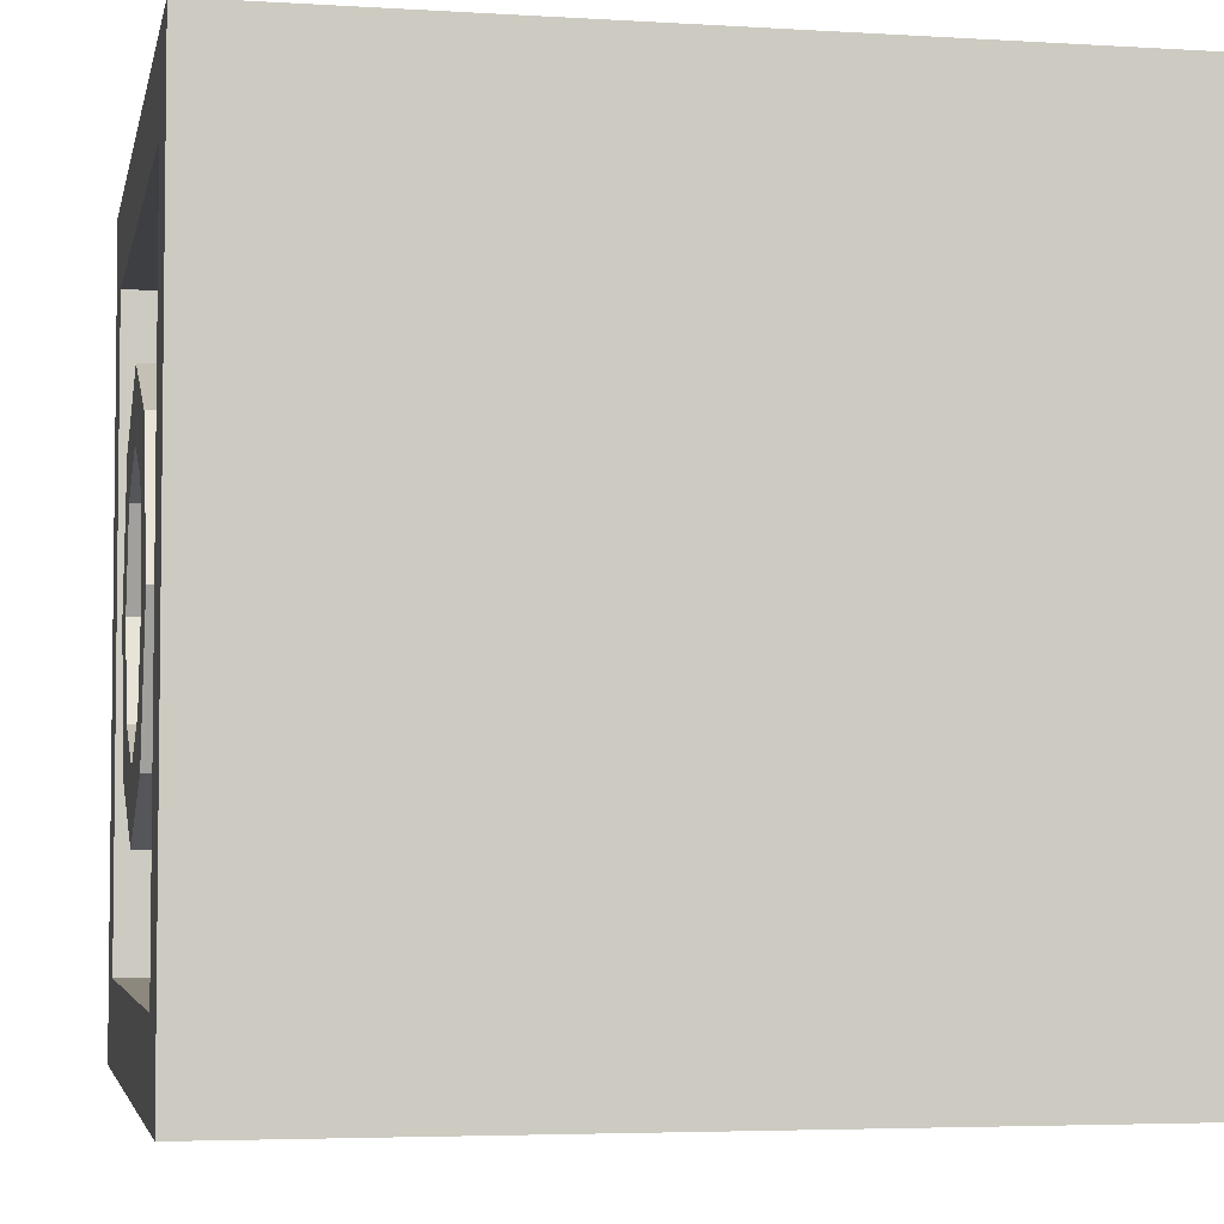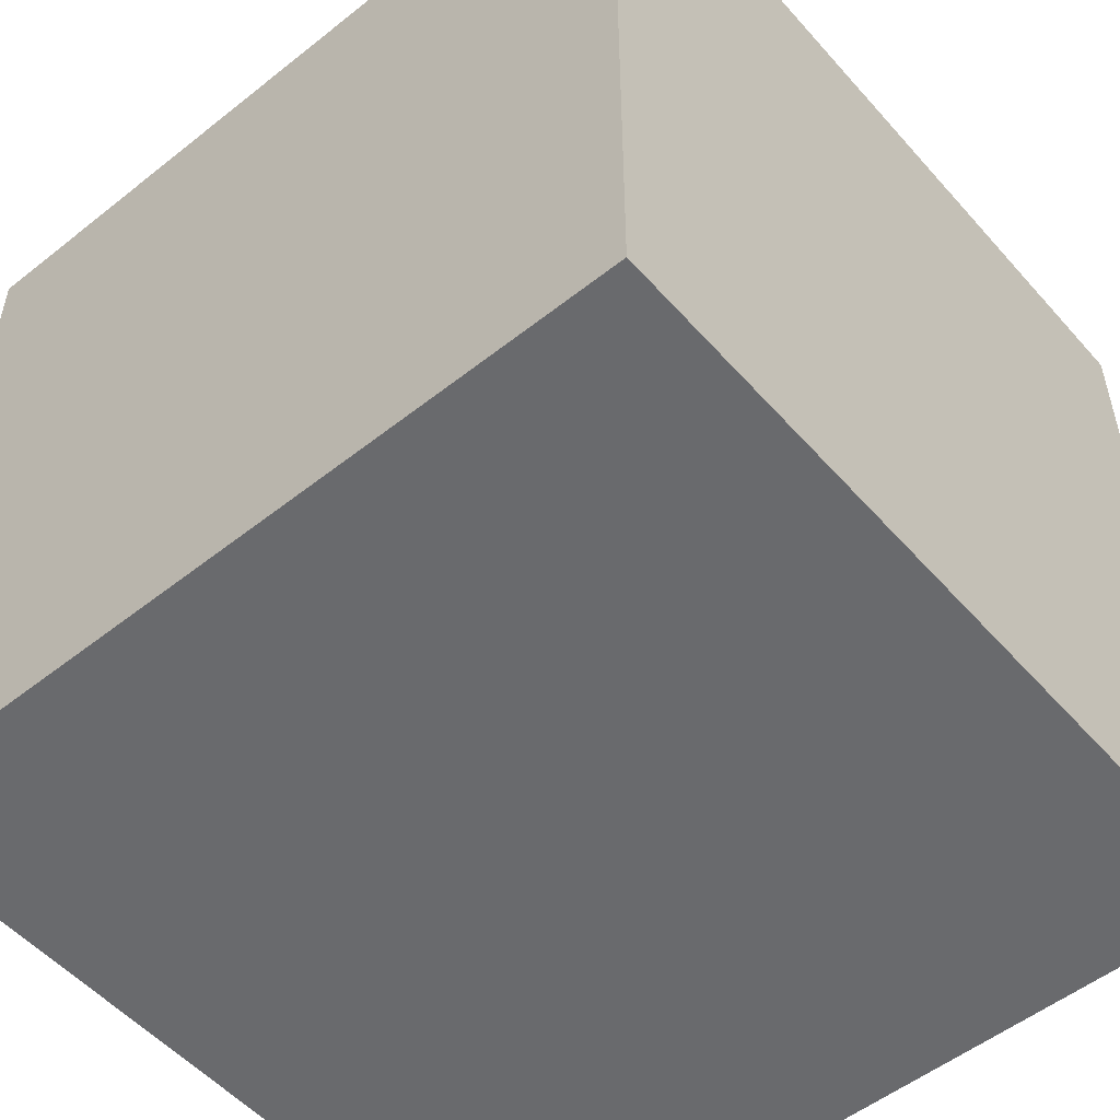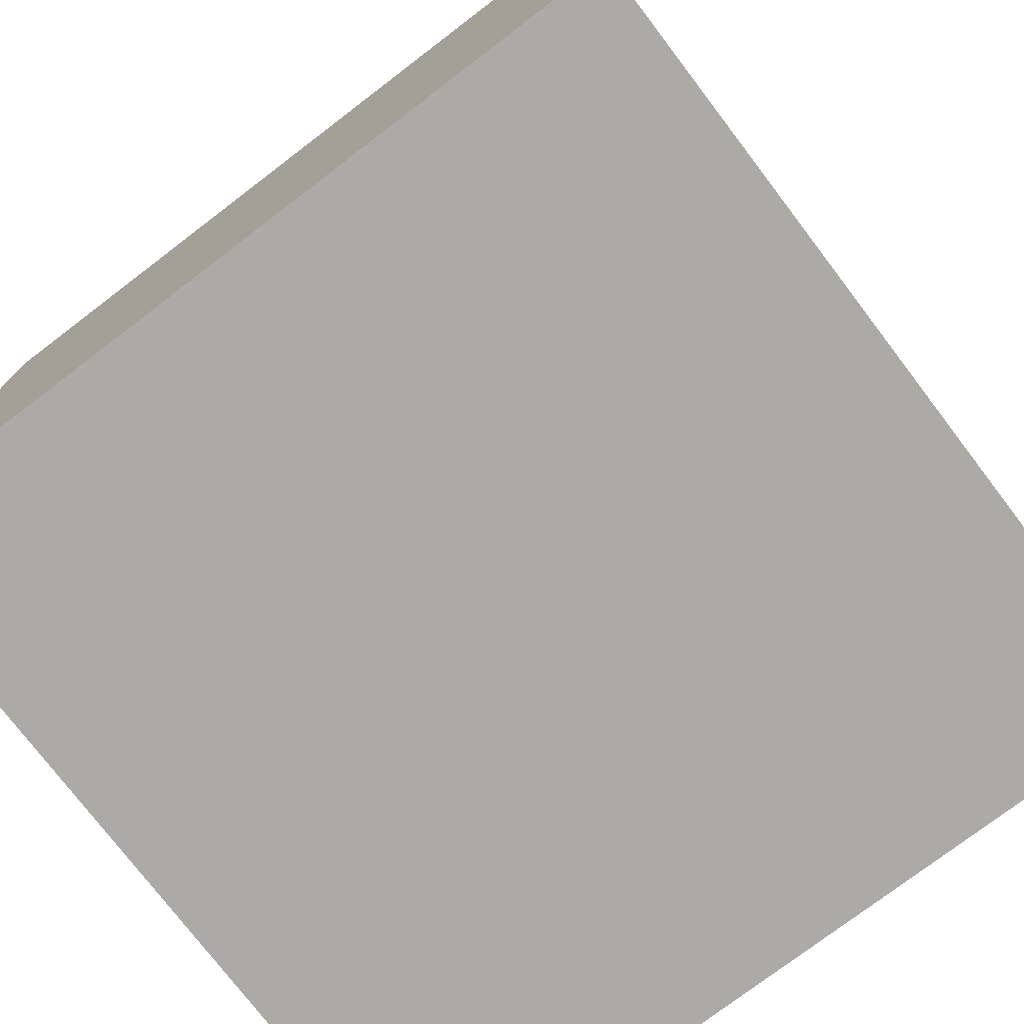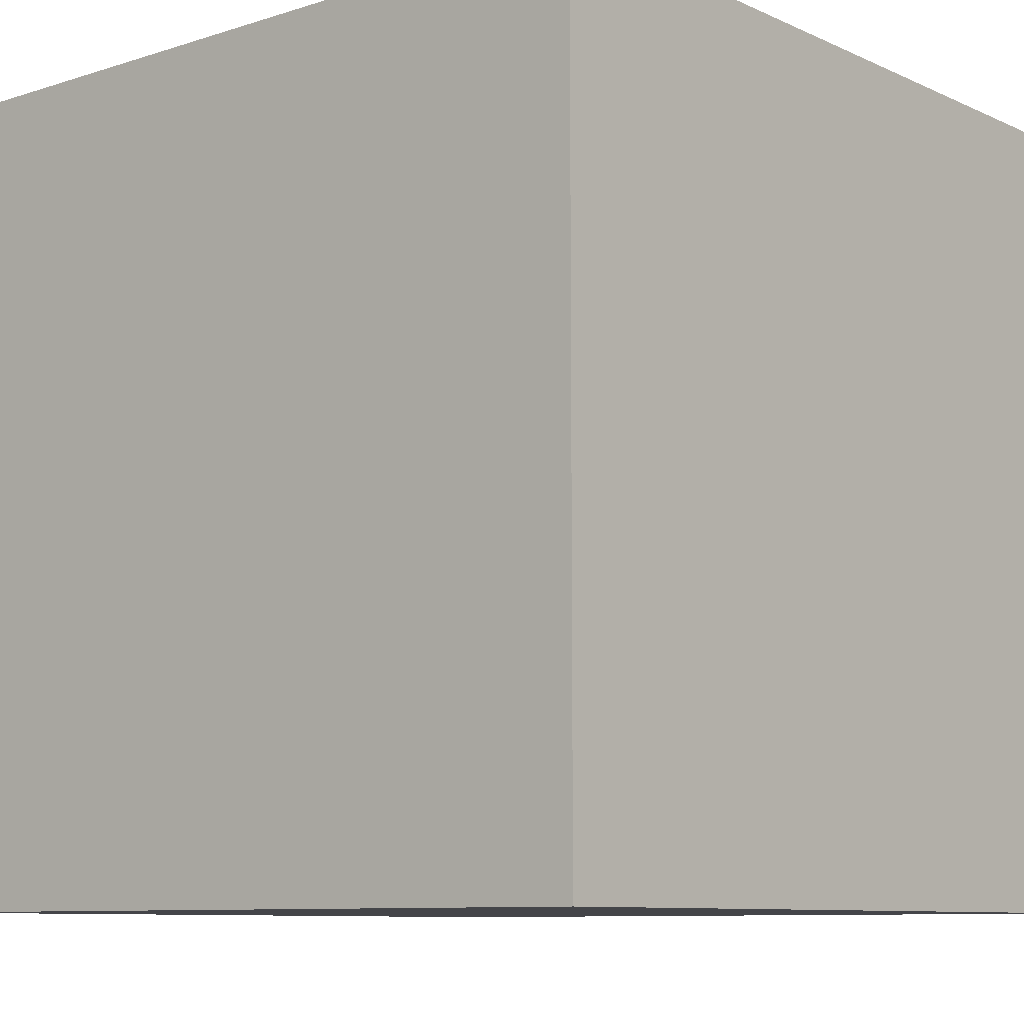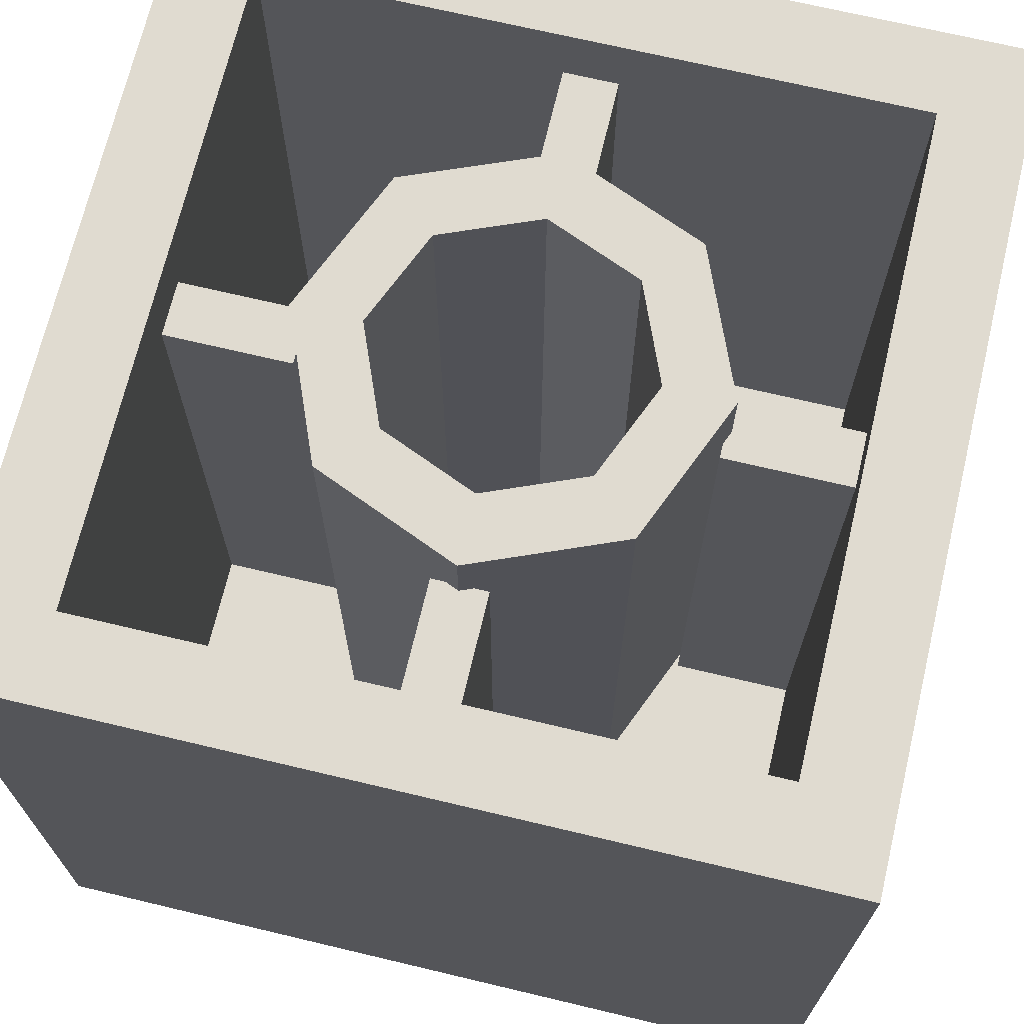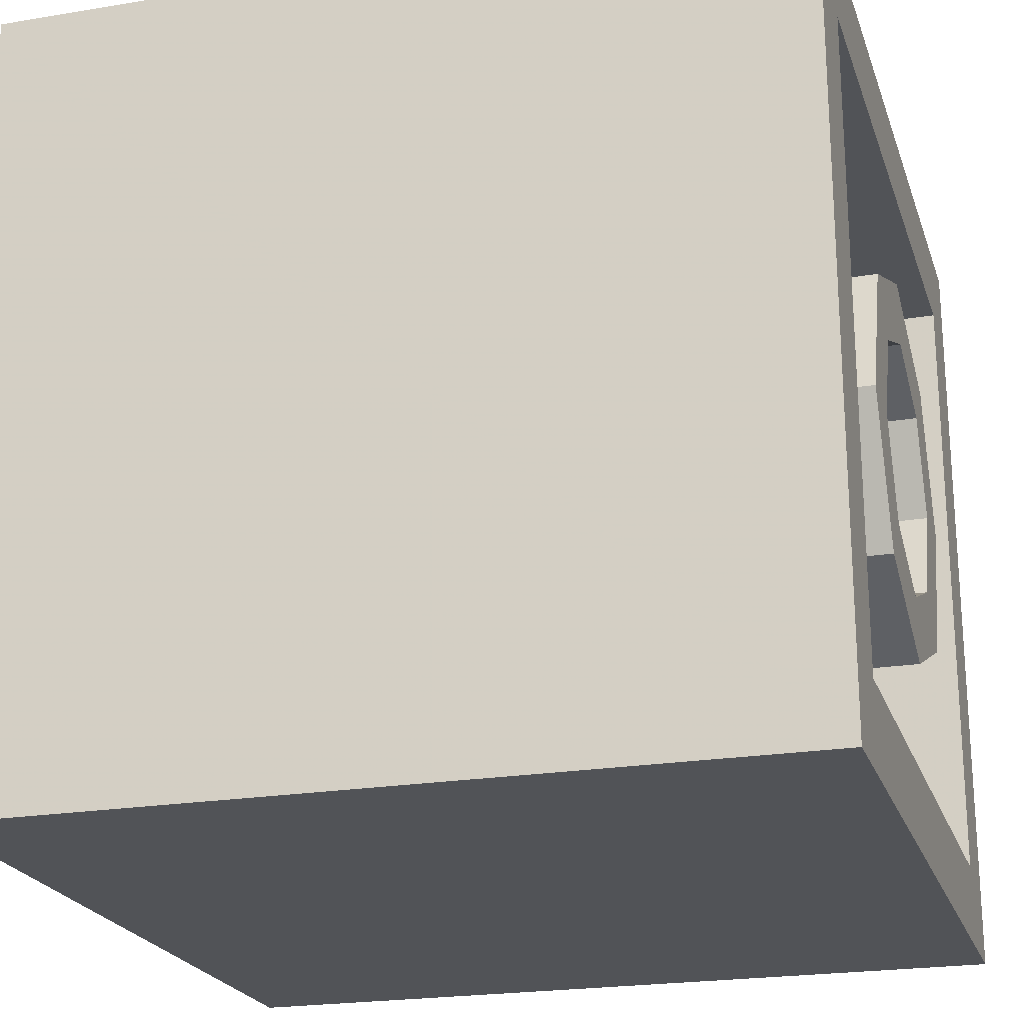
<metadata>
{"format":"obj","ext":"obj","renderer":"f3d","projection":"perspective","resolution":1024,"background":"white","views":[{"elev":-4.3,"azim":-101.3,"up":"+Z"},{"elev":-53.1,"azim":-139.7,"up":"+Y"},{"elev":-76.1,"azim":37.3,"up":"+Z"},{"elev":-9.1,"azim":40.2,"up":"+Z"},{"elev":69.9,"azim":-76.6,"up":"+Y"},{"elev":-22.2,"azim":106.2,"up":"+Z"}]}
</metadata>
<code>
v -0.6 -1.2 0.6
v 0.6 -1.2 0.6
v 0.6 -1.2 -0.6
v -0.6 -1.2 -0.6
v -0.6 -1.2 0.6
v -0.6 0 0.6
v 0.6 0 0.6
v 0.6 -1.2 0.6
v -0.6 -1.2 -0.6
v -0.6 0 -0.6
v -0.6 0 0.6
v -0.6 -1.2 0.6
v 0.6 -1.2 0.6
v 0.6 0 0.6
v 0.6 0 -0.6
v 0.6 -1.2 -0.6
v -0.475 -1.05 0.475
v 0.475 -1.05 0.475
v 0.475 -1.05 -0.475
v -0.475 -1.05 -0.475
v -0.475 -1.05 0.475
v -0.475 0 0.475
v 0.475 0 0.475
v 0.475 -1.05 0.475
v -0.475 -1.05 -0.475
v -0.475 0 -0.475
v -0.475 0 0.475
v -0.475 -1.05 0.475
v 0.475 -1.05 -0.475
v 0.475 0 -0.475
v -0.475 0 -0.475
v -0.475 -1.05 -0.475
v 0.475 -1.05 0.475
v 0.475 0 0.475
v 0.475 0 -0.475
v 0.475 -1.05 -0.475
v -0.6 0 -0.6
v -0.475 0 -0.475
v 0.475 0 -0.475
v 0.6 0 -0.6
v -0.475 0 -0.475
v -0.6 0 -0.6
v -0.6 0 0.6
v -0.475 0 0.475
v 0.475 0 0.475
v -0.475 0 0.475
v -0.6 0 0.6
v 0.6 0 0.6
v 0.6 0 -0.6
v 0.475 0 -0.475
v 0.475 0 0.475
v 0.6 0 0.6
v 0.1414 0 0.1414
v 0.2 0 0
v 0.2 -1.05 0
v 0.1414 -1.05 0.1414
v 0 0 0.2
v 0.1414 0 0.1414
v 0.1414 -1.05 0.1414
v 0 -1.05 0.2
v -0.1414 0 0.1414
v 0 0 0.2
v 0 -1.05 0.2
v -0.1414 -1.05 0.1414
v -0.2 0 0
v -0.1414 0 0.1414
v -0.1414 -1.05 0.1414
v -0.2 -1.05 0
v -0.1414 0 -0.1414
v -0.2 0 0
v -0.2 -1.05 0
v -0.1414 -1.05 -0.1414
v 0 0 -0.2
v -0.1414 0 -0.1414
v -0.1414 -1.05 -0.1414
v 0 -1.05 -0.2
v 0.1414 0 -0.1414
v 0 0 -0.2
v 0 -1.05 -0.2
v 0.1414 -1.05 -0.1414
v 0.2 0 0
v 0.1414 0 -0.1414
v 0.1414 -1.05 -0.1414
v 0.2 -1.05 0
v 0.2121 0 0.2121
v 0.3 0 0
v 0.3 -1.05 0
v 0.2121 -1.05 0.2121
v 0 0 0.3
v 0.2121 0 0.2121
v 0.2121 -1.05 0.2121
v 0 -1.05 0.3
v -0.2121 0 0.2121
v 0 0 0.3
v 0 -1.05 0.3
v -0.2121 -1.05 0.2121
v -0.3 0 0
v -0.2121 0 0.2121
v -0.2121 -1.05 0.2121
v -0.3 -1.05 0
v -0.2121 0 -0.2121
v -0.3 0 0
v -0.3 -1.05 0
v -0.2121 -1.05 -0.2121
v 0 0 -0.3
v -0.2121 0 -0.2121
v -0.2121 -1.05 -0.2121
v 0 -1.05 -0.3
v 0.2121 0 -0.2121
v 0 0 -0.3
v 0 -1.05 -0.3
v 0.2121 -1.05 -0.2121
v 0.3 0 0
v 0.2121 0 -0.2121
v 0.2121 -1.05 -0.2121
v 0.3 -1.05 0
v 0.3 0 0
v 0.2121 0 0.2121
v 0.1414 0 0.1414
v 0.2 0 0
v 0.2121 0 0.2121
v 0 0 0.3
v 0 0 0.2
v 0.1414 0 0.1414
v 0 0 0.3
v -0.2121 0 0.2121
v -0.1414 0 0.1414
v 0 0 0.2
v -0.2121 0 0.2121
v -0.3 0 0
v -0.2 0 0
v -0.1414 0 0.1414
v -0.3 0 0
v -0.2121 0 -0.2121
v -0.1414 0 -0.1414
v -0.2 0 0
v -0.2121 0 -0.2121
v 0 0 -0.3
v 0 0 -0.2
v -0.1414 0 -0.1414
v 0 0 -0.3
v 0.2121 0 -0.2121
v 0.1414 0 -0.1414
v 0 0 -0.2
v 0.2121 0 -0.2121
v 0.3 0 0
v 0.2 0 0
v 0.1414 0 -0.1414
v 0.475 -0.1 0.04
v 0.475 -0.1 -0.04
v 0.292 -0.1 -0.04
v 0.292 -0.1 0.04
v 0.475 -0.1 0.04
v 0.292 -0.1 0.04
v 0.292 -1.05 0.04
v 0.475 -1.05 0.04
v 0.292 -0.1 -0.04
v 0.475 -0.1 -0.04
v 0.475 -1.05 -0.04
v 0.292 -1.05 -0.04
v 0.04 -0.1 -0.475
v -0.04 -0.1 -0.475
v -0.04 -0.1 -0.292
v 0.04 -0.1 -0.292
v 0.04 -0.1 -0.475
v 0.04 -0.1 -0.292
v 0.04 -1.05 -0.292
v 0.04 -1.05 -0.475
v -0.04 -0.1 -0.292
v -0.04 -0.1 -0.475
v -0.04 -1.05 -0.475
v -0.04 -1.05 -0.292
v -0.475 -0.1 -0.04
v -0.475 -0.1 0.04
v -0.292 -0.1 0.04
v -0.292 -0.1 -0.04
v -0.475 -0.1 -0.04
v -0.292 -0.1 -0.04
v -0.292 -1.05 -0.04
v -0.475 -1.05 -0.04
v -0.292 -0.1 0.04
v -0.475 -0.1 0.04
v -0.475 -1.05 0.04
v -0.292 -1.05 0.04
v -0.04 -0.1 0.475
v 0.04 -0.1 0.475
v 0.04 -0.1 0.292
v -0.04 -0.1 0.292
v -0.04 -0.1 0.475
v -0.04 -0.1 0.292
v -0.04 -1.05 0.292
v -0.04 -1.05 0.475
v 0.04 -0.1 0.292
v 0.04 -0.1 0.475
v 0.04 -1.05 0.475
v 0.04 -1.05 0.292
v 0.6 0 -0.6
v 0.6 -1.2 -0.6
v -0.6 -1.2 -0.6
v -0.6 0 -0.6
g mesh2423006
f 1 3 2
f 3 1 4
f 5 7 6
f 7 5 8
f 9 11 10
f 11 9 12
f 13 15 14
f 15 13 16
g mesh2423008
f 17 18 19
f 19 20 17
f 21 22 23
f 23 24 21
f 25 26 27
f 27 28 25
f 29 30 31
f 31 32 29
f 33 34 35
f 35 36 33
f 37 38 39
f 39 40 37
f 41 42 43
f 43 44 41
f 45 46 47
f 47 48 45
f 49 50 51
f 51 52 49
g mesh2423012
f 53 54 55
f 55 56 53
f 57 58 59
f 59 60 57
f 61 62 63
f 63 64 61
f 65 66 67
f 67 68 65
f 69 70 71
f 71 72 69
f 73 74 75
f 75 76 73
f 77 78 79
f 79 80 77
f 81 82 83
f 83 84 81
g mesh2423018
f 85 87 86
f 87 85 88
f 89 91 90
f 91 89 92
f 93 95 94
f 95 93 96
f 97 99 98
f 99 97 100
f 101 103 102
f 103 101 104
f 105 107 106
f 107 105 108
f 109 111 110
f 111 109 112
f 113 115 114
f 115 113 116
g mesh2423022
f 117 119 118
f 119 117 120
f 121 123 122
f 123 121 124
f 125 127 126
f 127 125 128
f 129 131 130
f 131 129 132
f 133 135 134
f 135 133 136
f 137 139 138
f 139 137 140
f 141 143 142
f 143 141 144
f 145 147 146
f 147 145 148
g mesh2423024
f 149 150 151
f 151 152 149
g mesh2423025
f 153 154 155
f 155 156 153
g mesh2423026
f 157 158 159
f 159 160 157
g mesh2423028
f 161 162 163
f 163 164 161
g mesh2423029
f 165 166 167
f 167 168 165
g mesh2423030
f 169 170 171
f 171 172 169
g mesh2423032
f 173 174 175
f 175 176 173
g mesh2423033
f 177 178 179
f 179 180 177
g mesh2423034
f 181 182 183
f 183 184 181
g mesh2423036
f 185 186 187
f 187 188 185
g mesh2423037
f 189 190 191
f 191 192 189
g mesh2423038
f 193 194 195
f 195 196 193
f 197 198 199
f 199 200 197

</code>
